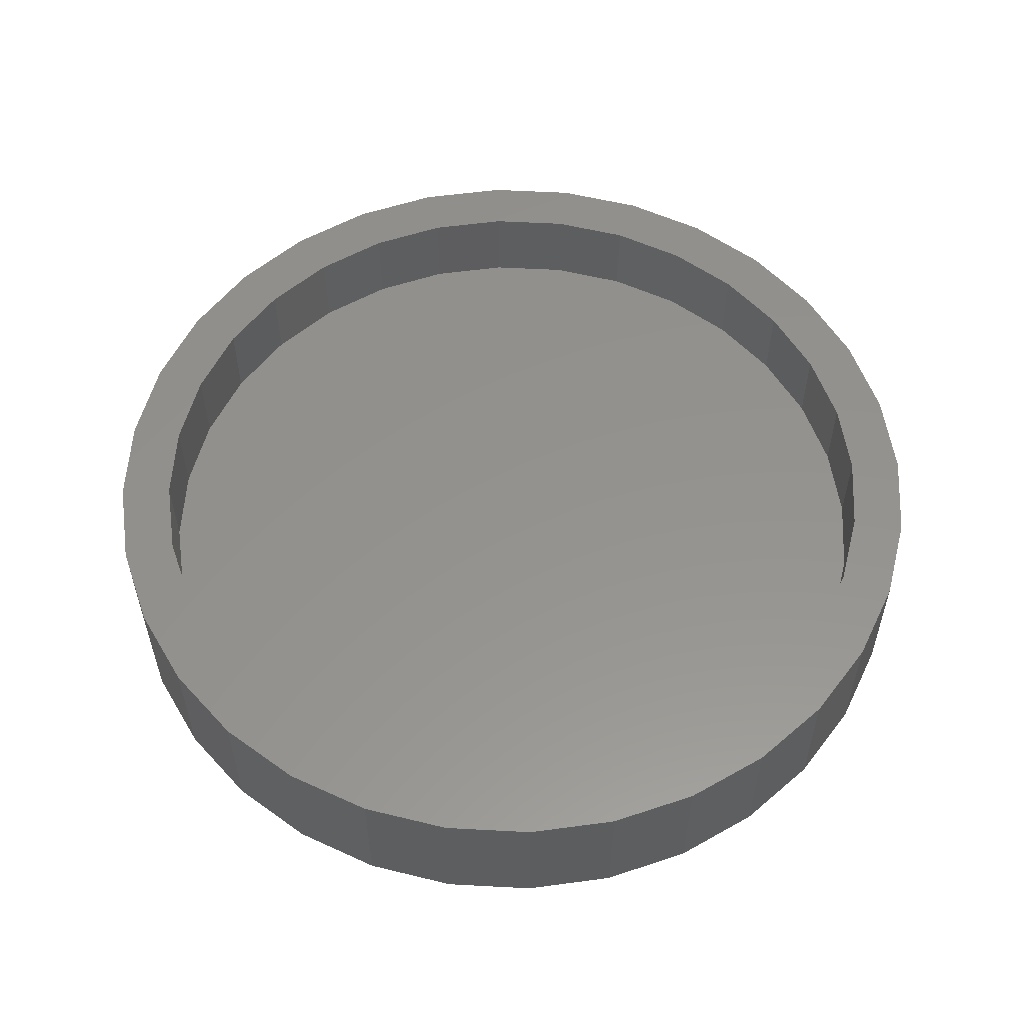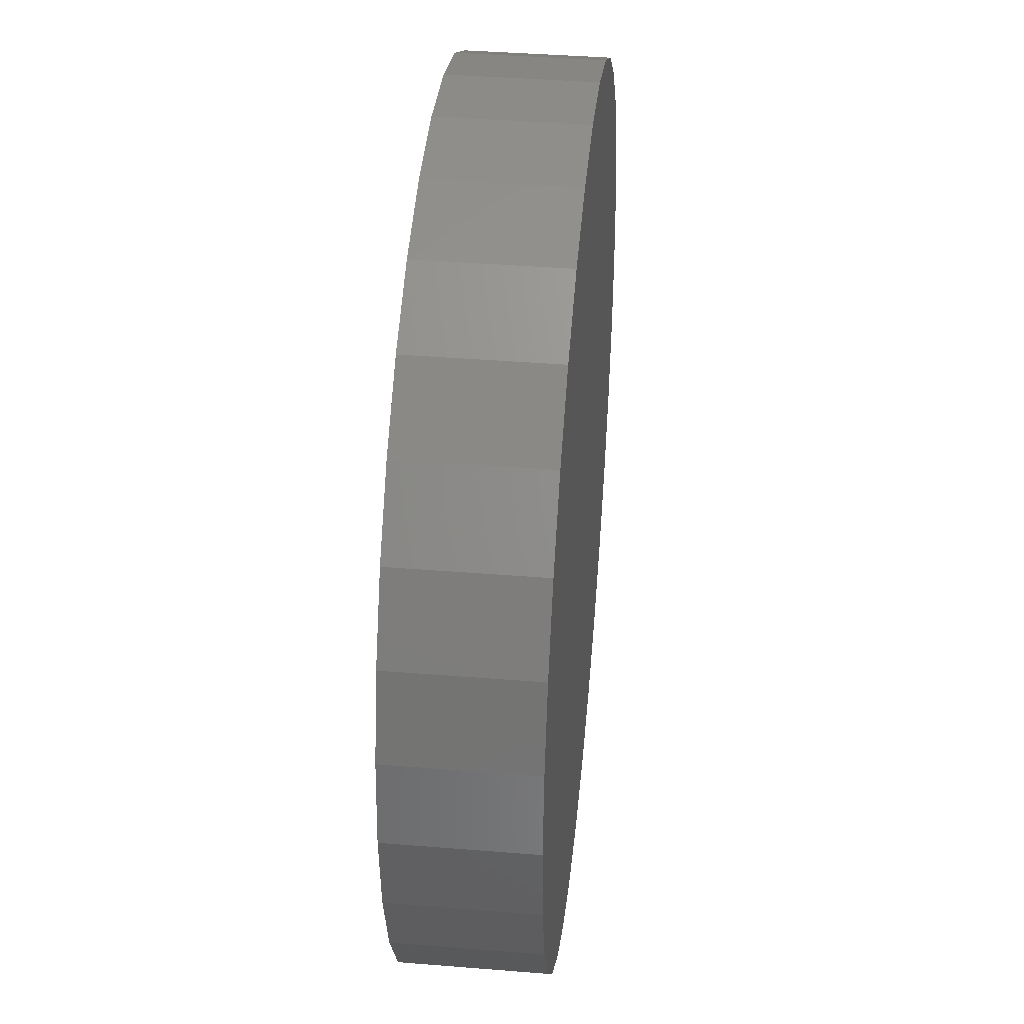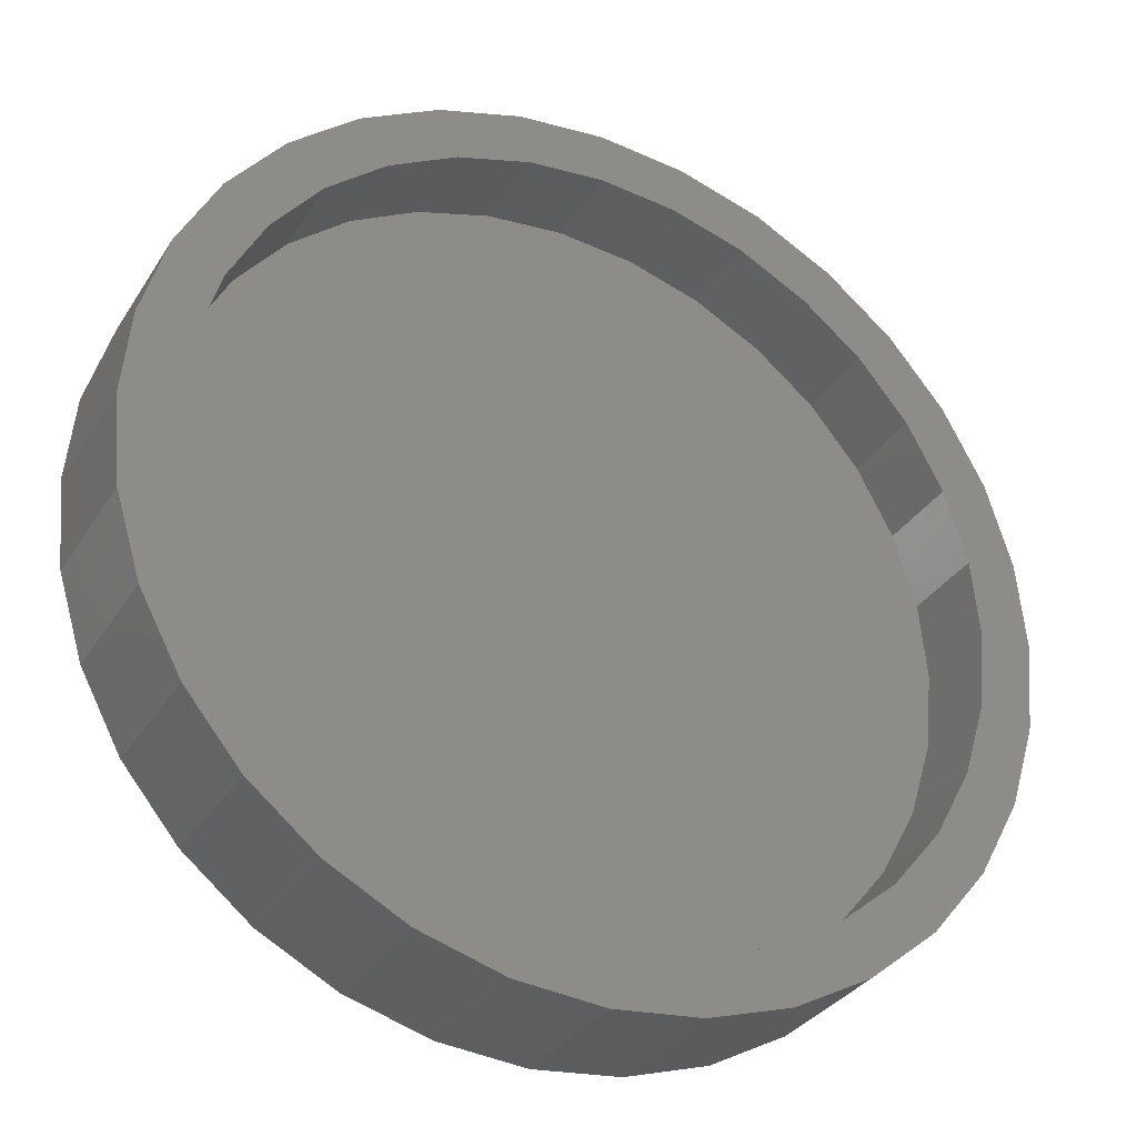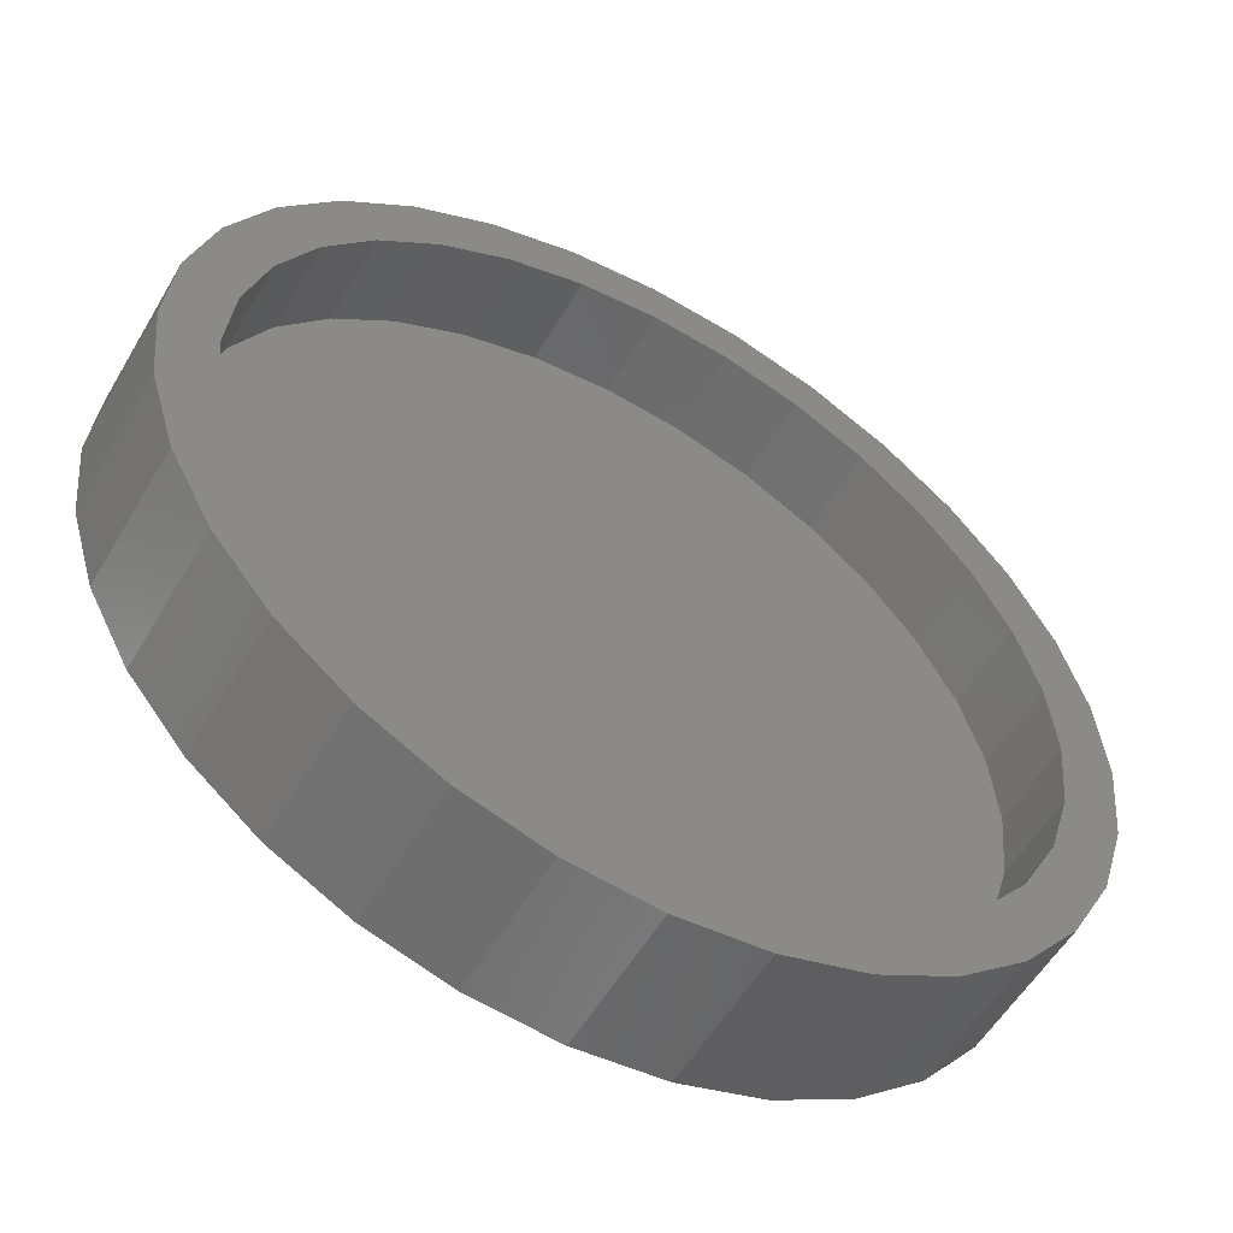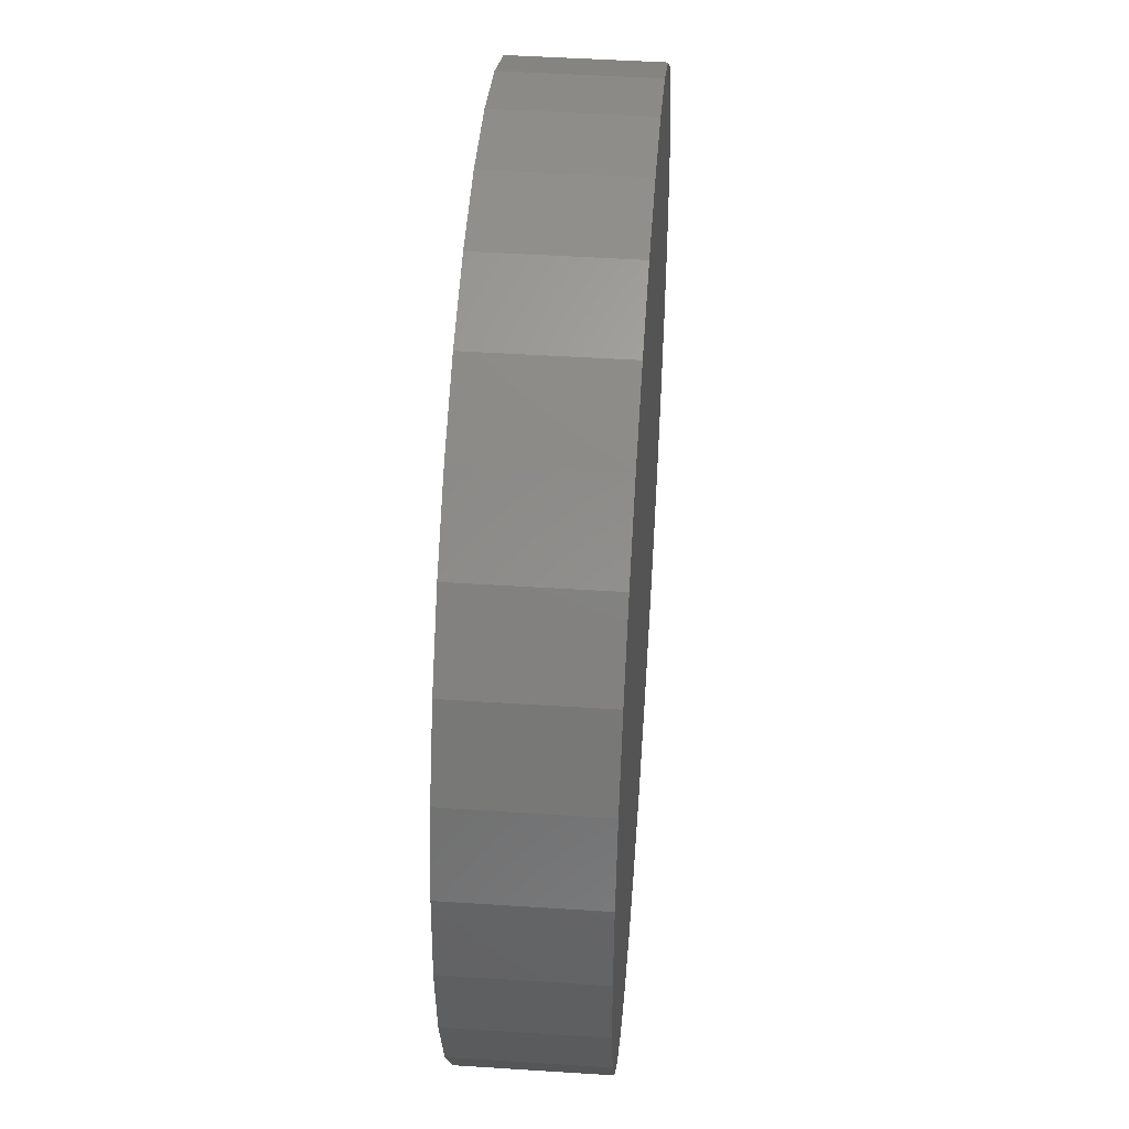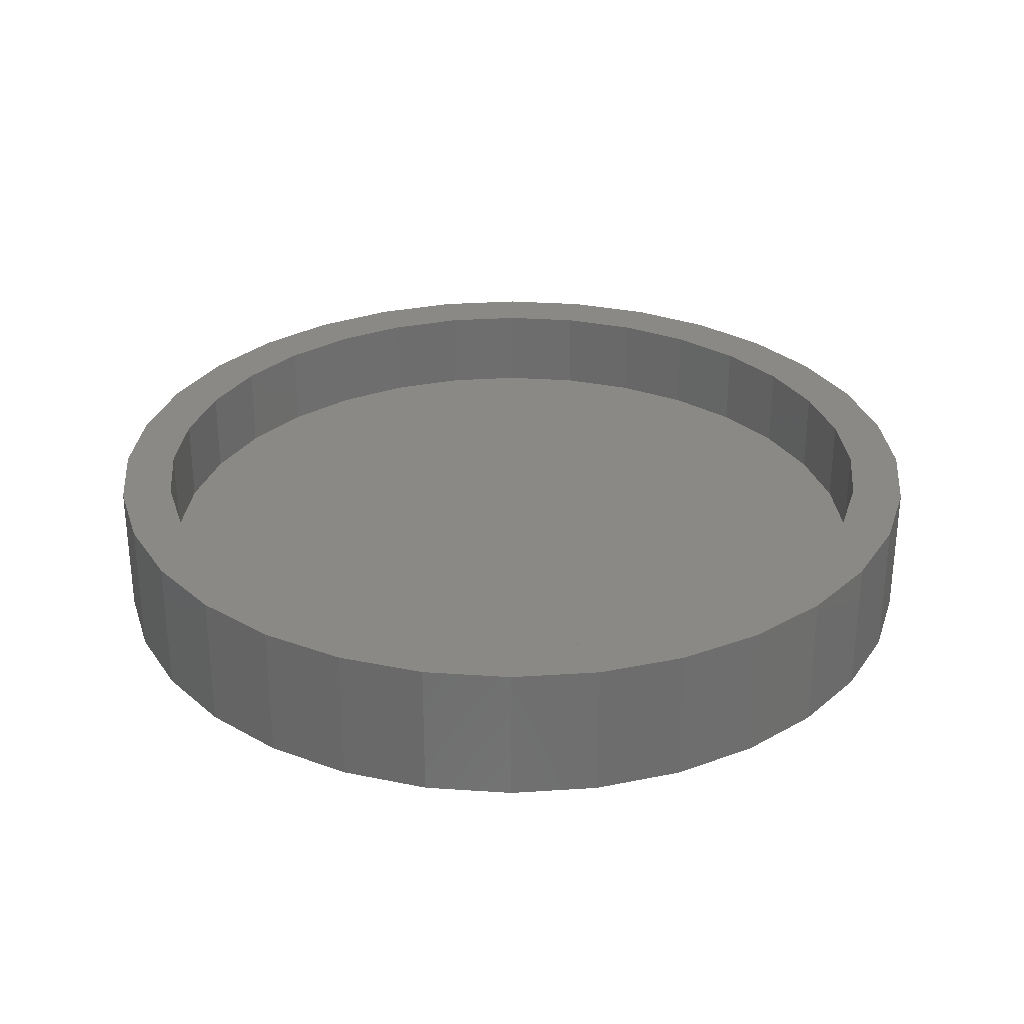
<metadata>
{"format":"stl","ext":"stl","renderer":"f3d","projection":"perspective","resolution":1024,"background":"white","views":[{"elev":56.0,"azim":8.8,"up":"+Y"},{"elev":40.2,"azim":-84.3,"up":"+Z"},{"elev":-32.0,"azim":152.9,"up":"+Z"},{"elev":-55.3,"azim":150.0,"up":"+Z"},{"elev":47.2,"azim":-85.8,"up":"+Z"},{"elev":29.9,"azim":157.6,"up":"+Y"}]}
</metadata>
<code>
# stl→obj: 128 verts, 252 faces
v -0.06911 7.472e-17 0.3872
v 0.007895 8.327e-17 0.3947
v 0.007895 8.327e-17 0.3479
v -0.1432 6.65e-17 0.3647
v -0.2813 5.116e-17 0.1933
v -0.3203 4.683e-17 0.2193
v -0.2381 5.596e-17 0.246
v 0.0849 9.182e-17 0.3872
v 0.007895 8.327e-17 -0.3479
v 0.159 1e-16 -0.3647
v 0.0849 9.182e-17 -0.3872
v 0.007895 8.327e-17 -0.3947
v -0.05997 7.573e-17 0.3412
v -0.1252 6.849e-17 0.3214
v -0.2114 5.892e-17 0.3282
v -0.1854 6.181e-17 0.2892
v -0.2712 5.228e-17 0.2791
v -0.1854 6.181e-17 -0.2892
v -0.2712 5.228e-17 -0.2791
v -0.2381 5.596e-17 -0.246
v -0.3203 4.683e-17 -0.2193
v -0.2813 5.116e-17 -0.1933
v -0.3568 4.278e-17 -0.1511
v -0.3135 4.759e-17 -0.1331
v -0.3793 4.028e-17 -0.07701
v -0.3333 4.539e-17 -0.06786
v -0.3868 3.944e-17 1.228e-16
v -0.34 4.465e-17 7.206e-16
v -0.3793 4.028e-17 0.07701
v -0.3333 4.539e-17 0.06786
v -0.3568 4.278e-17 0.1511
v -0.3135 4.759e-17 0.1331
v -0.06911 7.472e-17 -0.3872
v -0.1432 6.65e-17 -0.3647
v -0.05997 7.573e-17 -0.3412
v -0.2114 5.892e-17 -0.3282
v -0.1252 6.849e-17 -0.3214
v 0.2971 1.154e-16 0.1933
v 0.2539 1.106e-16 0.246
v 0.3361 1.197e-16 0.2193
v 0.2012 1.047e-16 0.2892
v 0.287 1.143e-16 0.2791
v 0.141 9.805e-17 0.3214
v 0.2272 1.076e-16 0.3282
v 0.07576 9.08e-17 0.3412
v 0.159 1e-16 0.3647
v 0.2012 1.047e-16 -0.2892
v 0.2539 1.106e-16 -0.246
v 0.287 1.143e-16 -0.2791
v 0.2971 1.154e-16 -0.1933
v 0.3361 1.197e-16 -0.2193
v 0.3293 1.189e-16 -0.1331
v 0.3726 1.238e-16 -0.1511
v 0.3491 1.211e-16 -0.06786
v 0.395 1.262e-16 -0.07701
v 0.3558 1.219e-16 -1.529e-16
v 0.4026 1.271e-16 -1.673e-16
v 0.3491 1.211e-16 0.06786
v 0.395 1.262e-16 0.07701
v 0.3293 1.189e-16 0.1331
v 0.3726 1.238e-16 0.1511
v 0.07576 9.08e-17 -0.3412
v 0.141 9.805e-17 -0.3214
v 0.2272 1.076e-16 -0.3282
v 0.07576 -0.07812 -0.3412
v 0.141 -0.07812 -0.3214
v 0.2012 -0.07812 -0.2892
v 0.2539 -0.07812 -0.246
v 0.2971 -0.07812 -0.1933
v 0.3293 -0.07812 -0.1331
v 0.3491 -0.07812 -0.06786
v 0.3558 -0.07812 -1.529e-16
v 0.007895 -0.07812 -0.3479
v -0.05997 -0.07812 -0.3412
v -0.1252 -0.07812 -0.3214
v -0.1854 -0.07812 -0.2892
v -0.2381 -0.07812 -0.246
v -0.2813 -0.07812 -0.1933
v -0.3135 -0.07812 -0.1331
v -0.3333 -0.07812 -0.06786
v -0.34 -0.07812 7.206e-16
v -0.05997 -0.07812 0.3412
v -0.1252 -0.07812 0.3214
v -0.1854 -0.07812 0.2892
v -0.2381 -0.07812 0.246
v -0.2813 -0.07812 0.1933
v -0.3135 -0.07812 0.1331
v -0.3333 -0.07812 0.06786
v 0.007895 -0.07812 0.3479
v 0.07576 -0.07812 0.3412
v 0.141 -0.07812 0.3214
v 0.2012 -0.07812 0.2892
v 0.2539 -0.07812 0.246
v 0.2971 -0.07812 0.1933
v 0.3293 -0.07812 0.1331
v 0.3491 -0.07812 0.06786
v -0.06911 -0.125 0.3872
v 0.0849 -0.125 0.3872
v 0.007895 -0.125 0.3947
v 0.159 -0.125 0.3647
v -0.1432 -0.125 0.3647
v 0.2272 -0.125 0.3282
v -0.2114 -0.125 0.3282
v 0.287 -0.125 0.2791
v -0.2712 -0.125 0.2791
v 0.3361 -0.125 0.2193
v -0.3203 -0.125 0.2193
v 0.3726 -0.125 0.1511
v -0.3568 -0.125 0.1511
v 0.395 -0.125 0.07701
v -0.3793 -0.125 0.07701
v 0.4026 -0.125 -1.673e-16
v -0.3868 -0.125 1.228e-16
v 0.395 -0.125 -0.07701
v -0.3793 -0.125 -0.07701
v 0.3726 -0.125 -0.1511
v -0.3568 -0.125 -0.1511
v 0.3361 -0.125 -0.2193
v -0.3203 -0.125 -0.2193
v 0.287 -0.125 -0.2791
v -0.2712 -0.125 -0.2791
v 0.2272 -0.125 -0.3282
v -0.2114 -0.125 -0.3282
v 0.159 -0.125 -0.3647
v -0.1432 -0.125 -0.3647
v 0.0849 -0.125 -0.3872
v -0.06911 -0.125 -0.3872
v 0.007895 -0.125 -0.3947
f 1 2 3
f 4 1 3
f 5 6 7
f 3 2 8
f 9 10 11
f 11 12 9
f 3 13 4
f 4 13 14
f 4 14 15
f 15 14 16
f 15 16 17
f 17 16 7
f 17 7 6
f 18 19 20
f 20 19 21
f 20 21 22
f 22 21 23
f 22 23 24
f 24 23 25
f 24 25 26
f 26 25 27
f 26 27 28
f 28 27 29
f 28 29 30
f 30 29 31
f 30 31 32
f 32 31 6
f 32 6 5
f 12 33 9
f 9 33 34
f 9 34 35
f 35 34 36
f 35 36 37
f 37 36 19
f 37 19 18
f 38 39 40
f 40 39 41
f 40 41 42
f 42 41 43
f 42 43 44
f 44 43 45
f 44 45 46
f 46 45 3
f 46 3 8
f 47 48 49
f 49 48 50
f 49 50 51
f 51 50 52
f 51 52 53
f 53 52 54
f 53 54 55
f 55 54 56
f 55 56 57
f 57 56 58
f 57 58 59
f 59 58 60
f 59 60 61
f 61 60 38
f 61 38 40
f 9 62 10
f 10 62 63
f 10 63 64
f 64 63 47
f 64 47 49
f 9 65 62
f 62 65 66
f 62 66 63
f 63 66 67
f 63 67 47
f 47 67 68
f 47 68 48
f 48 68 69
f 48 69 50
f 50 69 70
f 50 70 52
f 52 70 71
f 52 71 54
f 54 71 72
f 54 72 56
f 65 9 73
f 73 9 35
f 73 35 74
f 74 35 37
f 74 37 75
f 75 37 18
f 75 18 76
f 76 18 20
f 76 20 77
f 77 20 22
f 77 22 78
f 78 22 24
f 78 24 79
f 79 24 26
f 79 26 80
f 80 26 28
f 80 28 81
f 3 82 13
f 13 82 83
f 13 83 14
f 14 83 84
f 14 84 16
f 16 84 85
f 16 85 7
f 7 85 86
f 7 86 5
f 5 86 87
f 5 87 32
f 32 87 88
f 32 88 30
f 30 88 81
f 30 81 28
f 82 3 89
f 89 3 45
f 89 45 90
f 90 45 43
f 90 43 91
f 91 43 41
f 91 41 92
f 92 41 39
f 92 39 93
f 93 39 38
f 93 38 94
f 94 38 60
f 94 60 95
f 95 60 58
f 95 58 96
f 96 58 56
f 96 56 72
f 89 90 82
f 73 74 65
f 65 74 75
f 65 75 66
f 66 75 76
f 66 76 67
f 67 76 77
f 67 77 68
f 68 77 78
f 68 78 69
f 69 78 79
f 69 79 70
f 70 79 80
f 70 80 71
f 71 80 81
f 71 81 72
f 72 81 88
f 72 88 96
f 96 88 87
f 96 87 95
f 95 87 86
f 95 86 94
f 94 86 85
f 94 85 93
f 93 85 84
f 93 84 92
f 92 84 83
f 92 83 91
f 91 83 82
f 91 82 90
f 97 98 99
f 98 97 100
f 100 97 101
f 100 101 102
f 102 101 103
f 102 103 104
f 104 103 105
f 104 105 106
f 106 105 107
f 106 107 108
f 108 107 109
f 108 109 110
f 110 109 111
f 110 111 112
f 112 111 113
f 112 113 114
f 114 113 115
f 114 115 116
f 116 115 117
f 116 117 118
f 118 117 119
f 118 119 120
f 120 119 121
f 120 121 122
f 122 121 123
f 122 123 124
f 124 123 125
f 124 125 126
f 126 125 127
f 126 127 128
f 57 112 55
f 55 112 114
f 55 114 53
f 53 114 116
f 53 116 51
f 51 116 118
f 51 118 49
f 49 118 120
f 49 120 64
f 64 120 122
f 64 122 10
f 10 122 124
f 10 124 11
f 11 124 126
f 11 126 12
f 12 126 128
f 12 128 33
f 33 128 127
f 33 127 34
f 34 127 125
f 34 125 36
f 36 125 123
f 36 123 19
f 19 123 121
f 19 121 21
f 21 121 119
f 21 119 23
f 23 119 117
f 23 117 25
f 25 117 115
f 25 115 27
f 27 115 113
f 27 113 29
f 29 113 111
f 29 111 31
f 31 111 109
f 31 109 6
f 6 109 107
f 6 107 17
f 17 107 105
f 17 105 15
f 15 105 103
f 15 103 4
f 4 103 101
f 4 101 1
f 1 101 97
f 1 97 2
f 2 97 99
f 2 99 8
f 8 99 98
f 8 98 46
f 46 98 100
f 46 100 44
f 44 100 102
f 44 102 42
f 42 102 104
f 42 104 40
f 40 104 106
f 40 106 61
f 61 106 108
f 61 108 59
f 59 108 110
f 59 110 57
f 57 110 112

</code>
